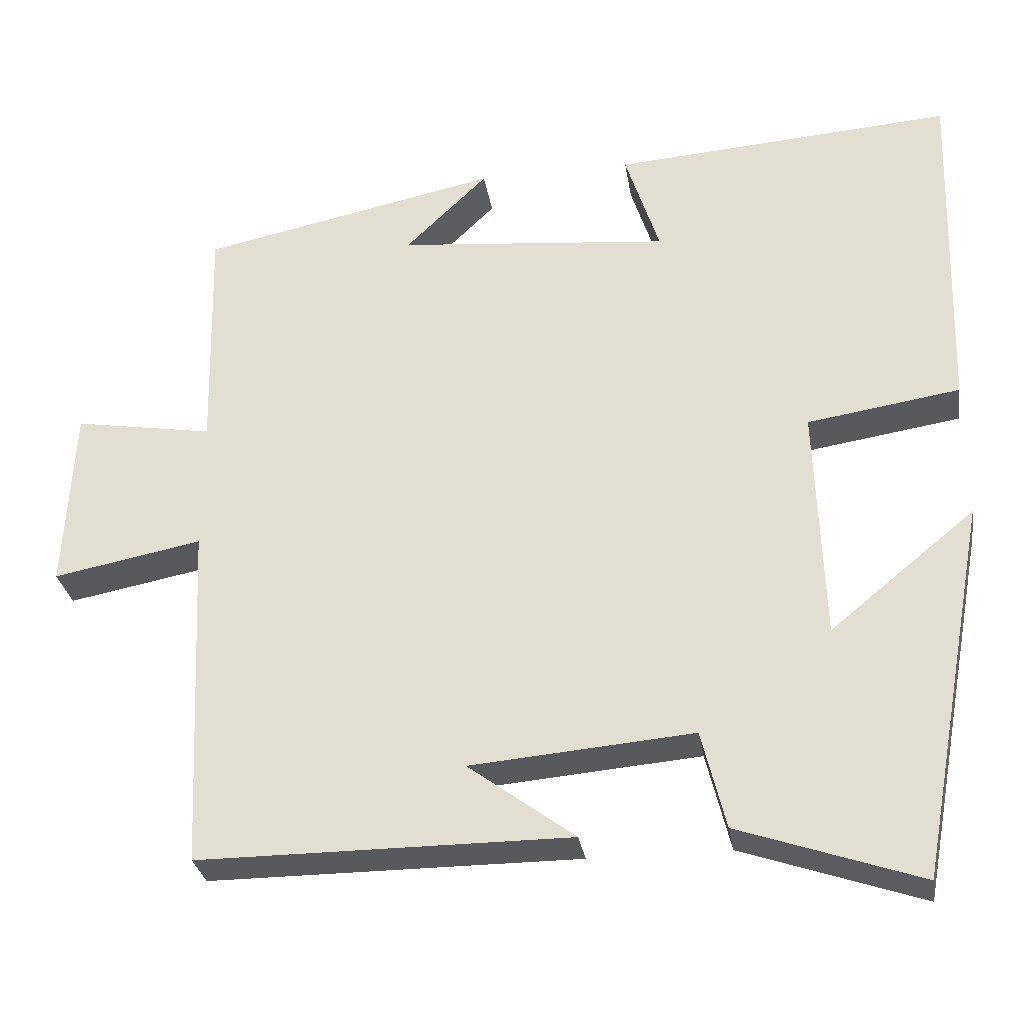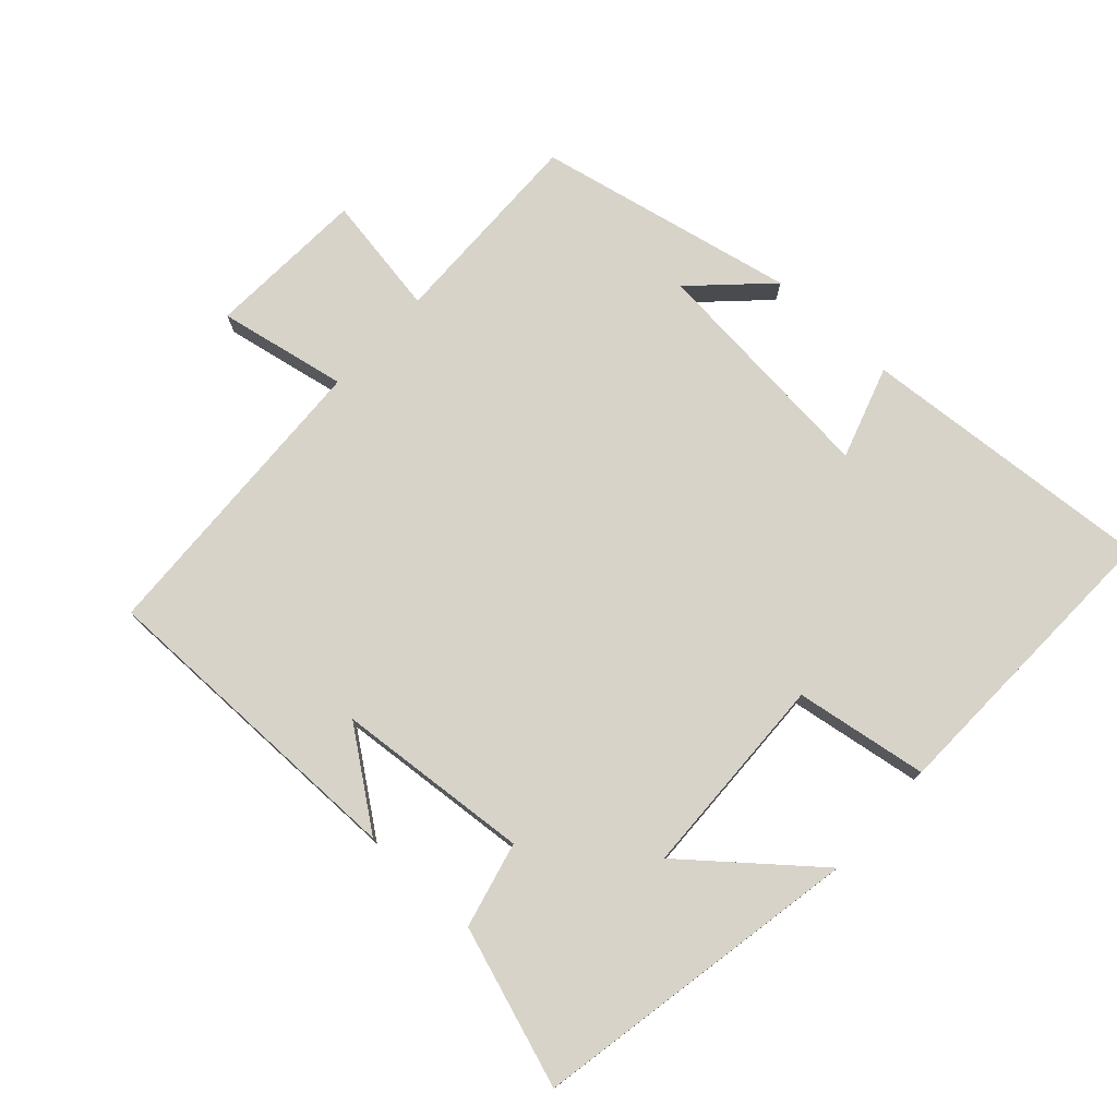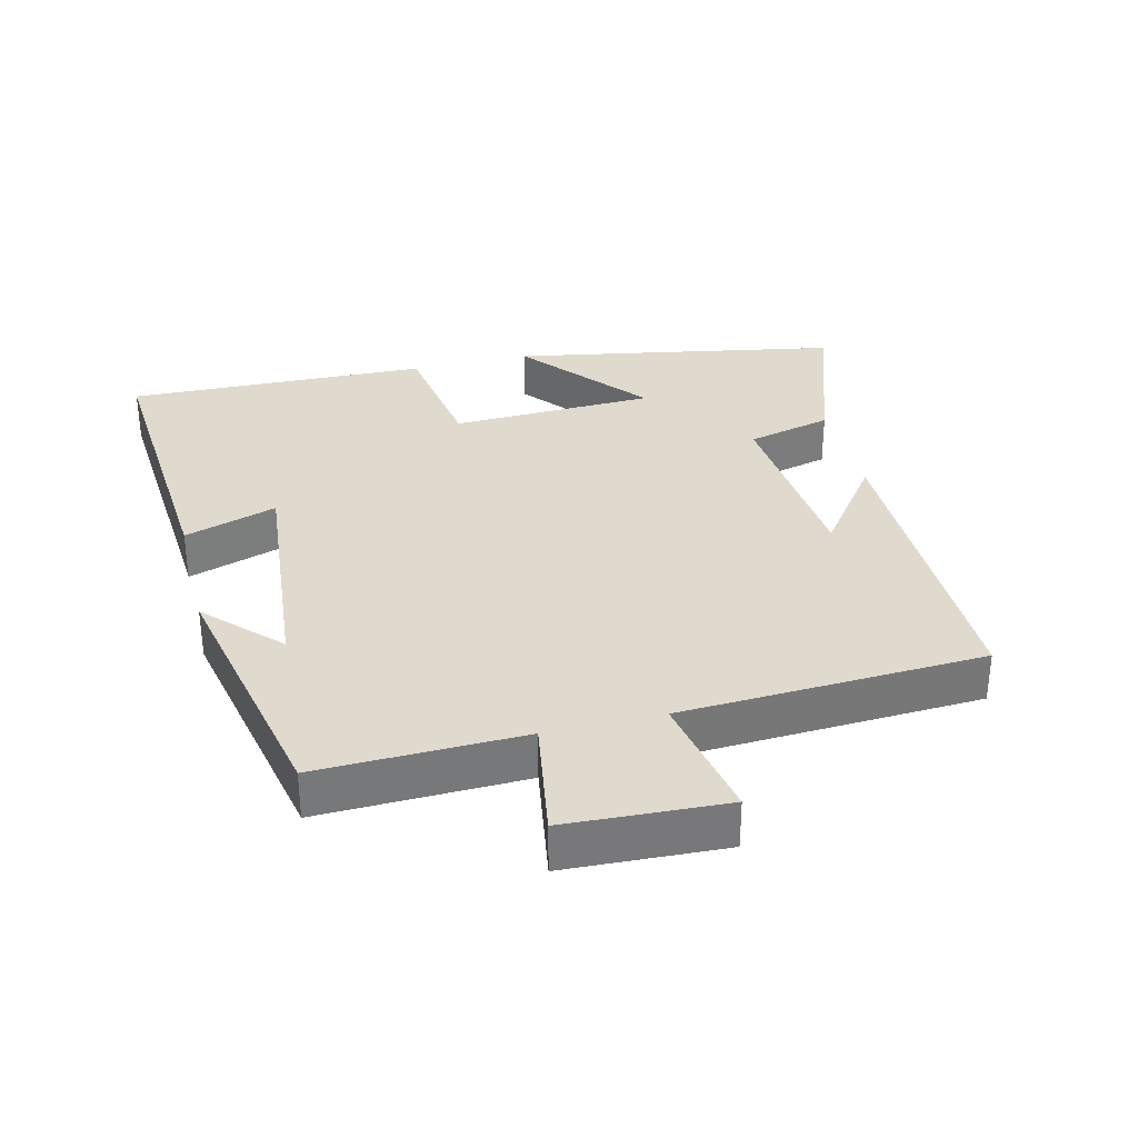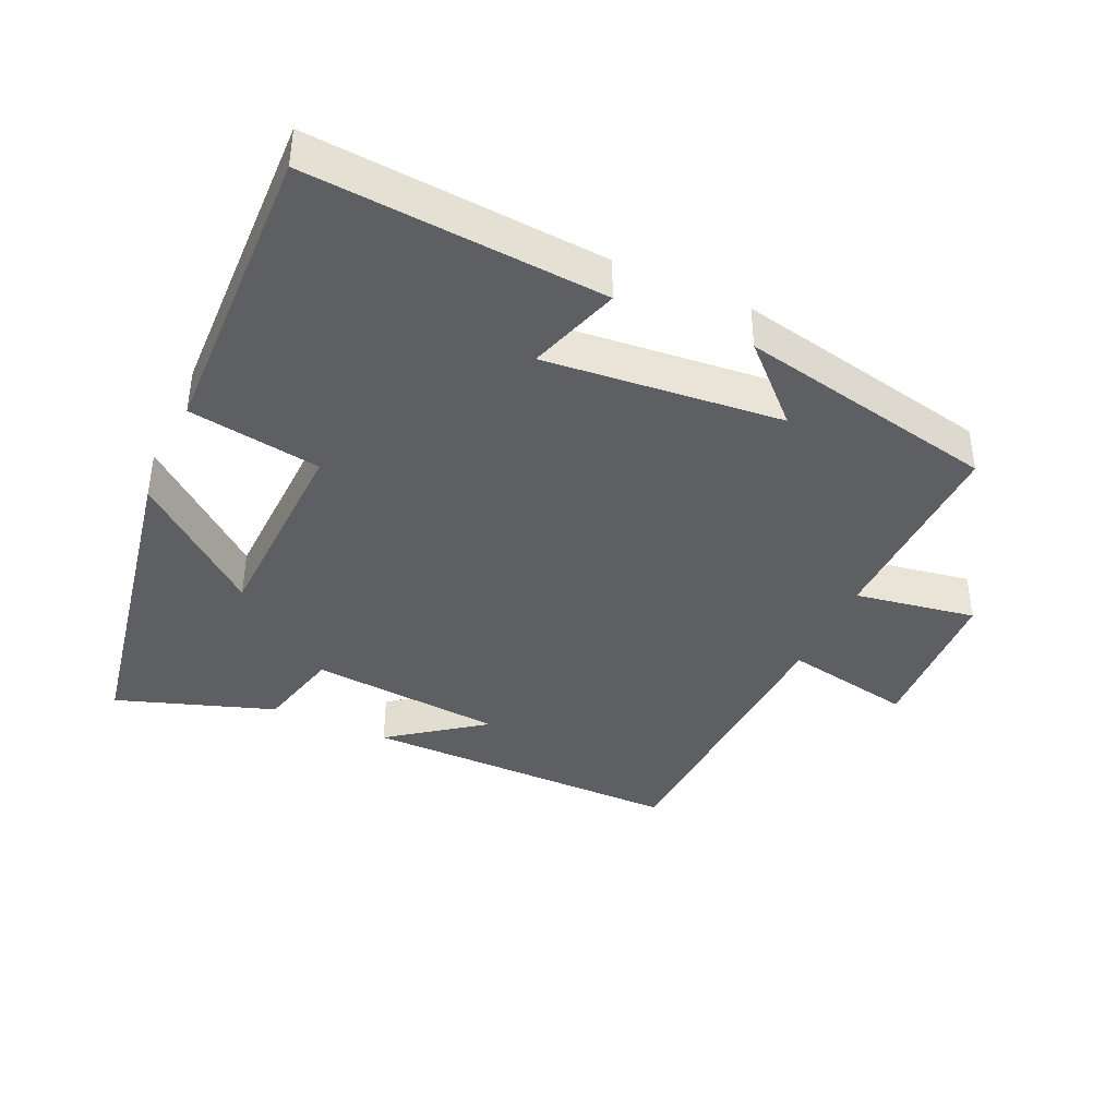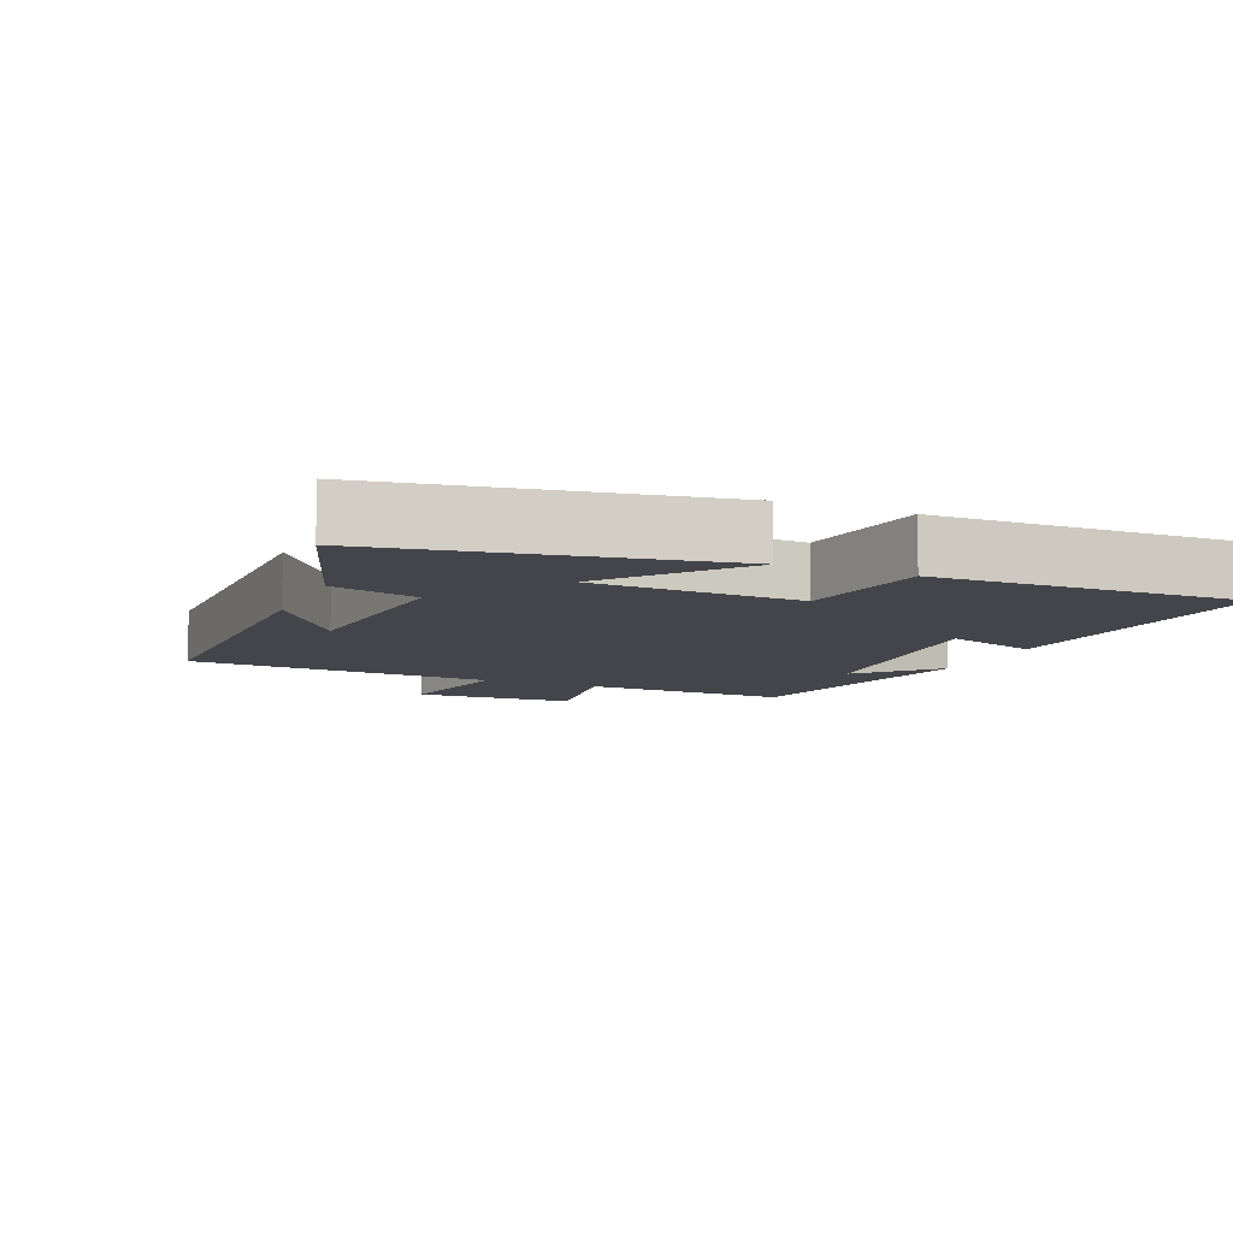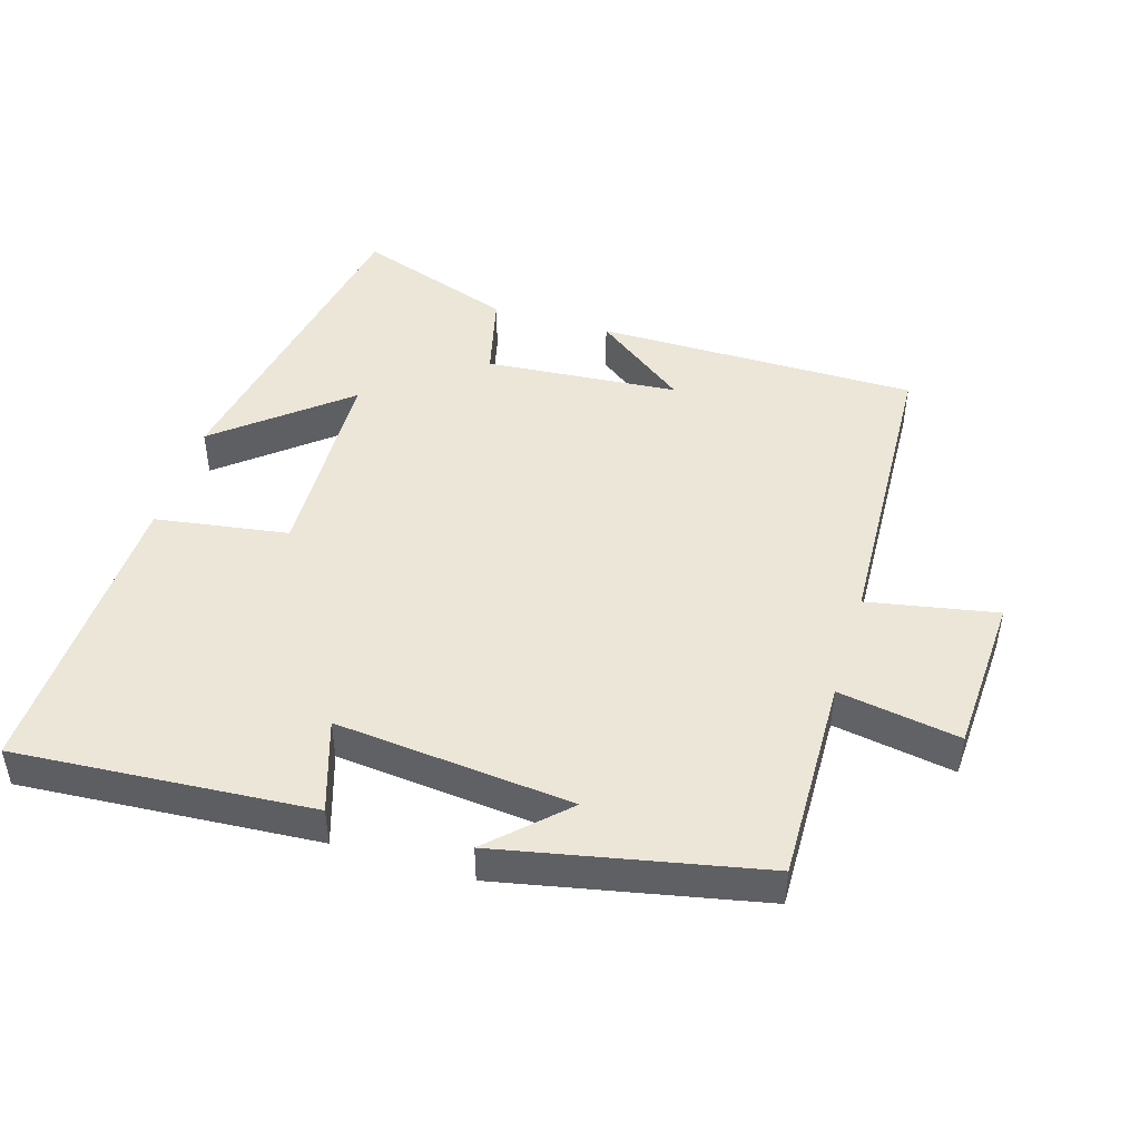
<metadata>
{"format":"obj","ext":"obj","renderer":"f3d","projection":"perspective","resolution":1024,"background":"white","views":[{"elev":-29.9,"azim":-171.0,"up":"+Z"},{"elev":76.2,"azim":-137.6,"up":"+Y"},{"elev":32.8,"azim":76.0,"up":"+Y"},{"elev":-40.1,"azim":-24.6,"up":"+Y"},{"elev":-9.2,"azim":-113.5,"up":"+Y"},{"elev":46.5,"azim":16.9,"up":"+Y"}]}
</metadata>
<code>
v -0.514 0.07 0.531
v -0.077 0.07 0.5
v -0.121 0.07 0.363
v 0.229 0.07 0.397
v 0.123 0.07 0.5
v 0.507 0.07 0.421
v 0.5 0.07 0.118
v 0.679 0.07 0.148
v 0.691 0.07 -0.088
v 0.5 0.07 -0.052
v 0.479 0.07 -0.5
v 0.003 0.07 -0.5
v 0.14 0.07 -0.398
v -0.146 0.07 -0.374
v -0.177 0.07 -0.5
v -0.41 0.07 -0.58
v -0.5 0.07 -0.096
v -0.314 0.07 -0.248
v -0.304 0.07 0.054
v -0.5 0.07 0.084
v -0.514 0 0.531
v -0.077 0 0.5
v -0.121 0 0.363
v 0.229 0 0.397
v 0.123 0 0.5
v 0.507 0 0.421
v 0.5 0 0.118
v 0.679 0 0.148
v 0.691 0 -0.088
v 0.5 0 -0.052
v 0.479 0 -0.5
v 0.003 0 -0.5
v 0.14 0 -0.398
v -0.146 0 -0.374
v -0.177 0 -0.5
v -0.41 0 -0.58
v -0.5 0 -0.096
v -0.314 0 -0.248
v -0.304 0 0.054
v -0.5 0 0.084
f 19 20 1 2
f 15 16 17 18
f 14 15 18 19
f 13 14 19
f 11 12 13
f 10 11 13 19
f 7 8 9 10
f 7 10 19
f 4 5 6
f 3 4 6 7
f 19 2 3
f 3 7 19
f 22 21 40 39
f 38 37 36 35
f 39 38 35 34
f 39 34 33
f 33 32 31
f 39 33 31 30
f 30 29 28 27
f 39 30 27
f 26 25 24
f 27 26 24 23
f 23 22 39
f 39 27 23
f 1 21 22 2
f 2 22 23 3
f 3 23 24 4
f 4 24 25 5
f 5 25 26 6
f 6 26 27 7
f 7 27 28 8
f 8 28 29 9
f 9 29 30 10
f 10 30 31 11
f 11 31 32 12
f 12 32 33 13
f 13 33 34 14
f 14 34 35 15
f 15 35 36 16
f 16 36 37 17
f 17 37 38 18
f 18 38 39 19
f 19 39 40 20
f 20 40 21 1

</code>
